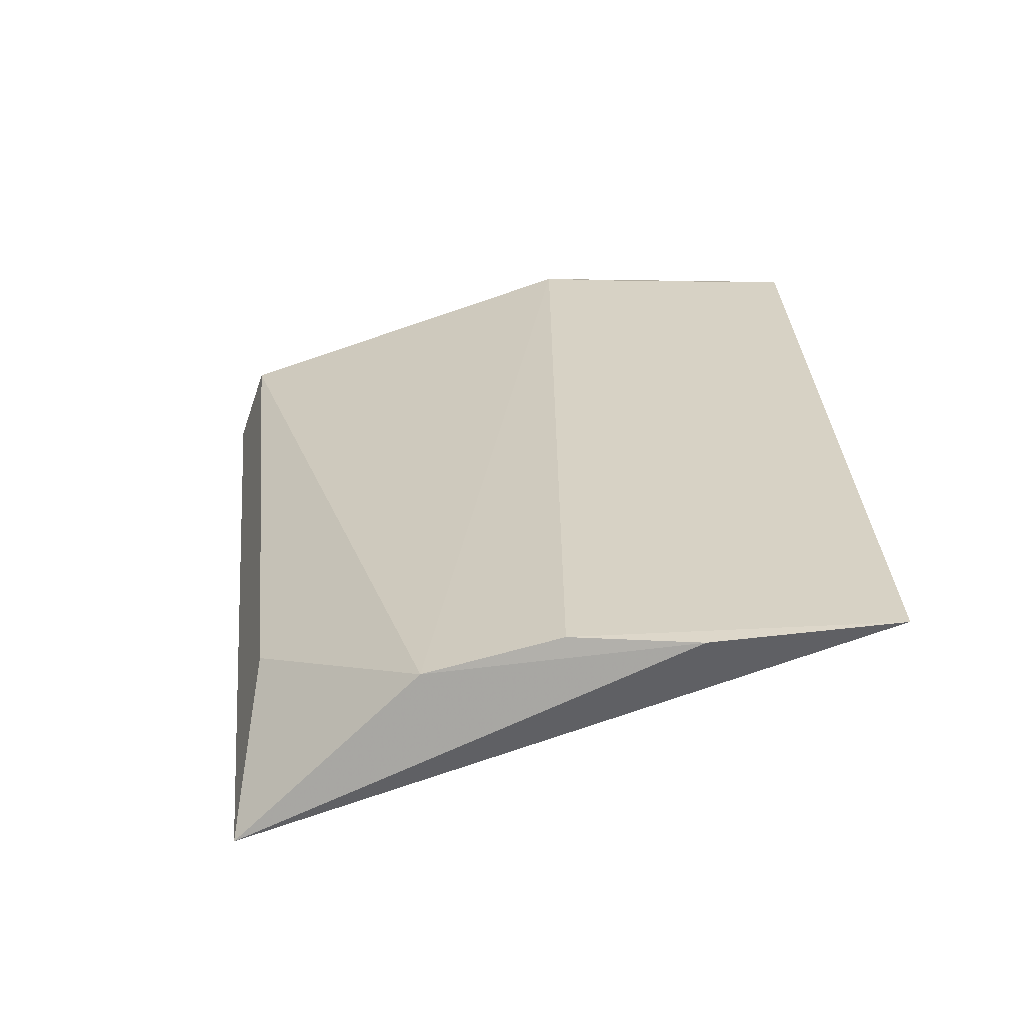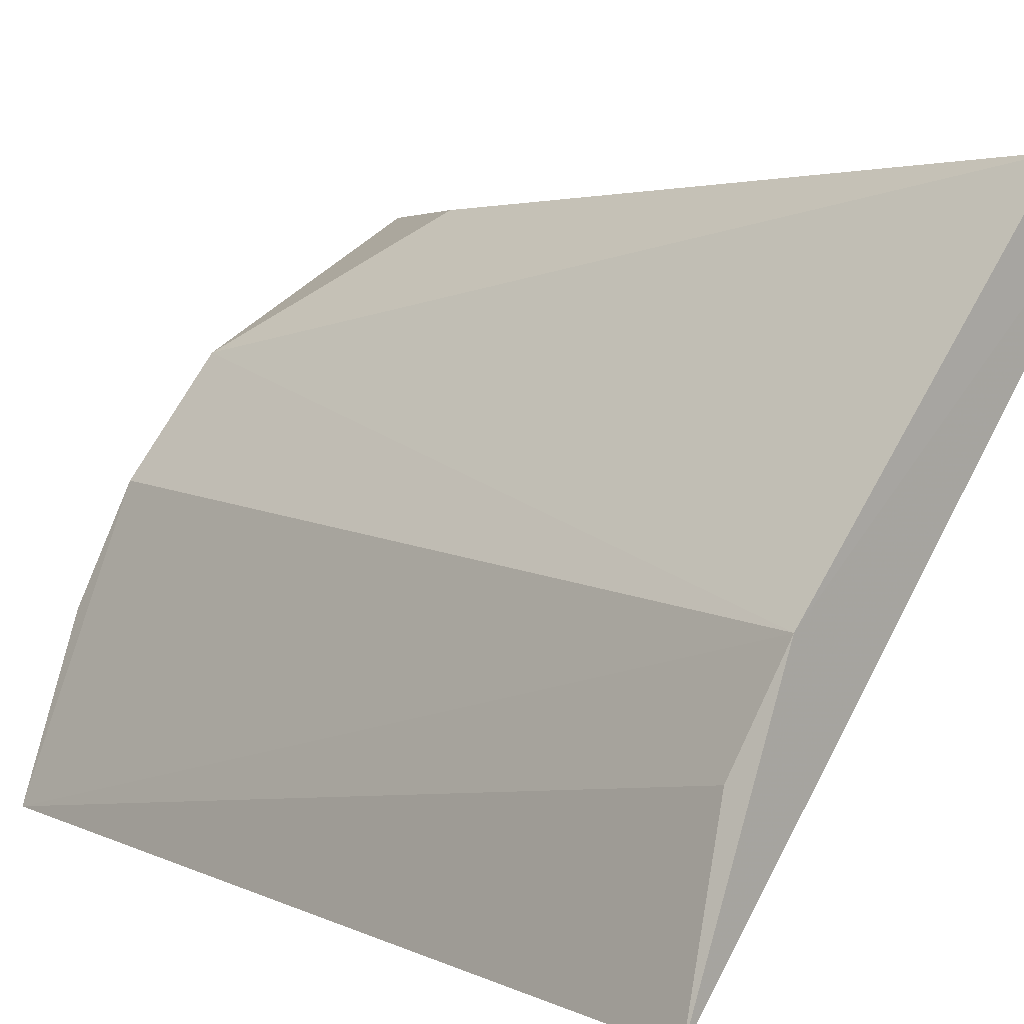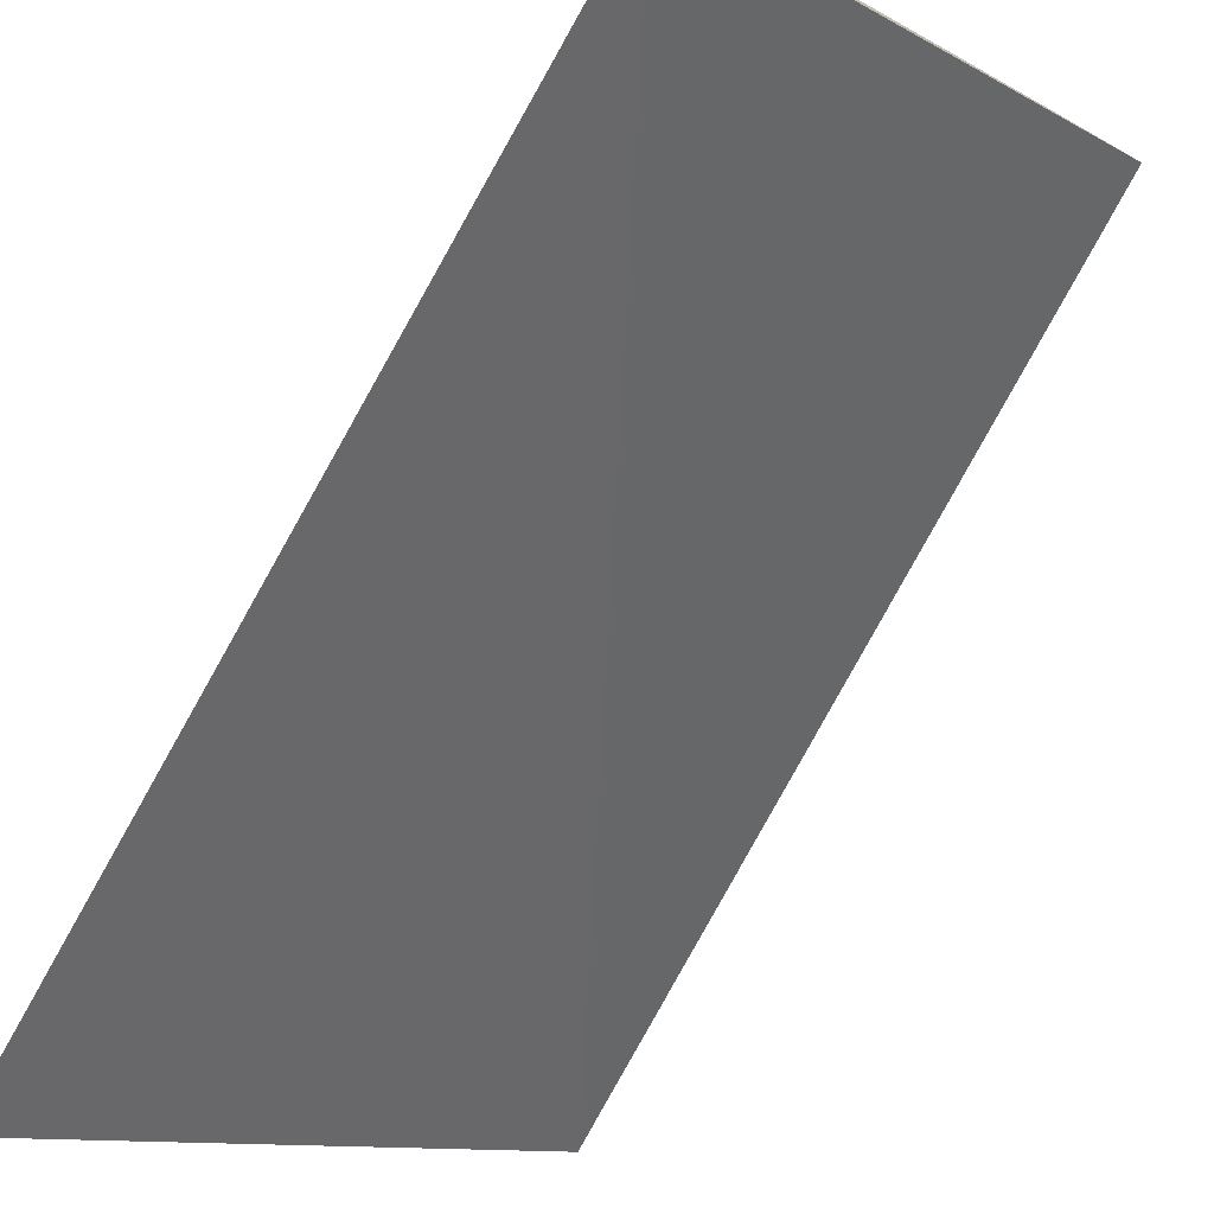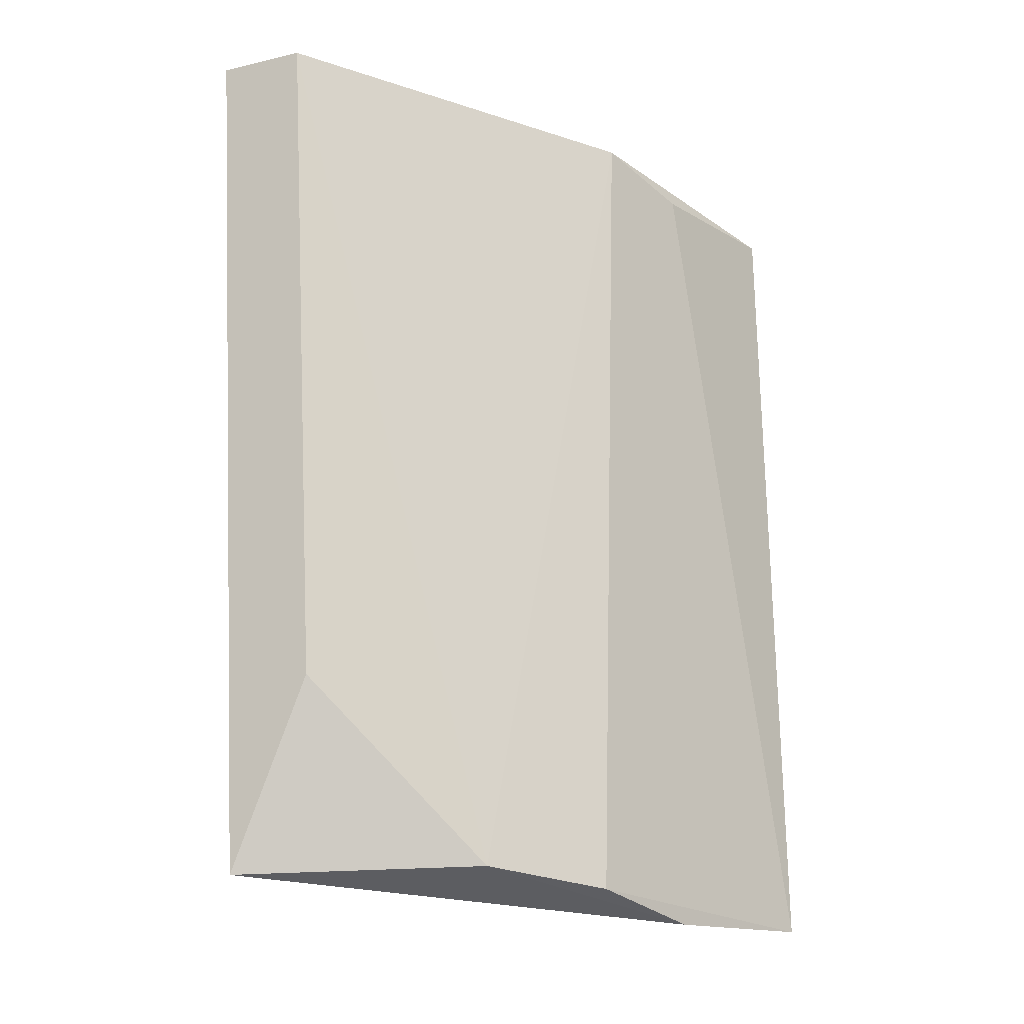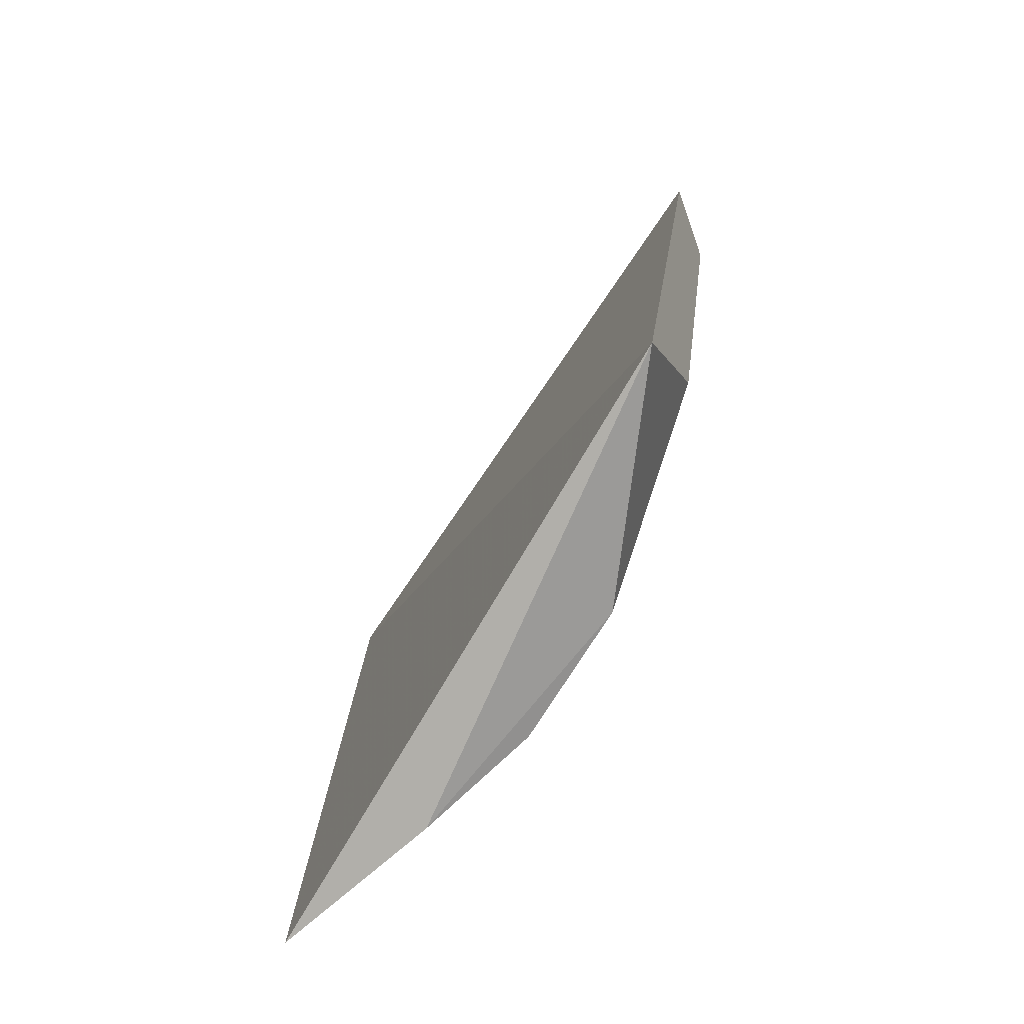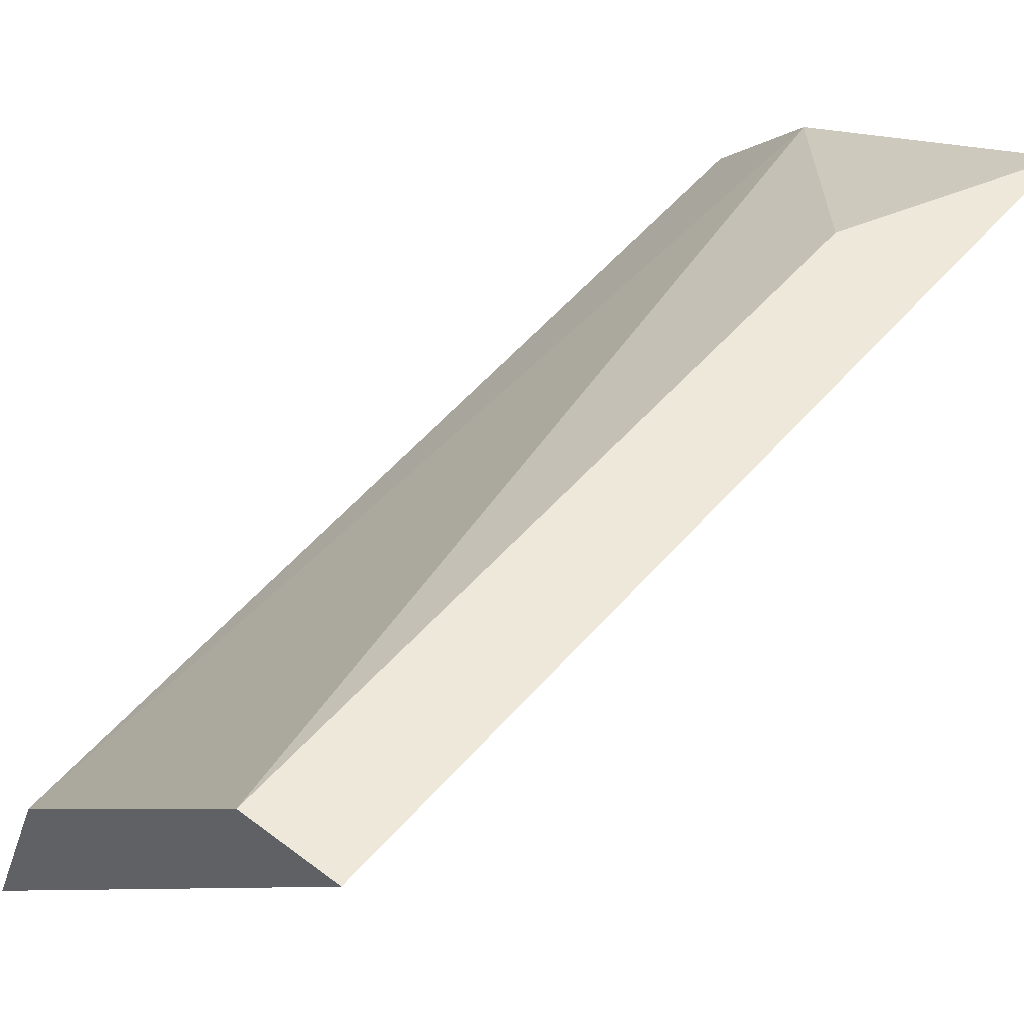
<metadata>
{"format":"obj","ext":"obj","renderer":"f3d","projection":"perspective","resolution":1024,"background":"white","views":[{"elev":-63.4,"azim":-109.1,"up":"+Z"},{"elev":10.2,"azim":-40.1,"up":"+Y"},{"elev":-77.9,"azim":-29.5,"up":"+Y"},{"elev":-21.8,"azim":-157.8,"up":"+Z"},{"elev":-74.5,"azim":109.4,"up":"+Z"},{"elev":56.5,"azim":38.4,"up":"+Y"}]}
</metadata>
<code>
v -0.1208 0.2043 -0.2348
v -0.08288 0.2469 -0.3103
v -0.08288 0.2555 -0.2338
v -0.09057 0.2555 -0.2338
v -0.1103 0.2273 -0.31
v -0.1127 0.2282 -0.2343
v -0.1208 0.2022 -0.3104
v -0.09057 0.2487 -0.2936
v -0.1028 0.237 -0.3092
v -0.1144 0.217 -0.3117
v -0.1163 0.2192 -0.2363
f 1 2 3
f 3 2 4
f 6 1 3
f 6 3 4
f 7 2 1
f 7 6 5
f 8 4 2
f 9 6 4
f 9 5 6
f 9 4 8
f 9 8 2
f 10 7 5
f 10 2 7
f 10 9 2
f 10 5 9
f 11 7 1
f 11 1 6
f 11 6 7

</code>
